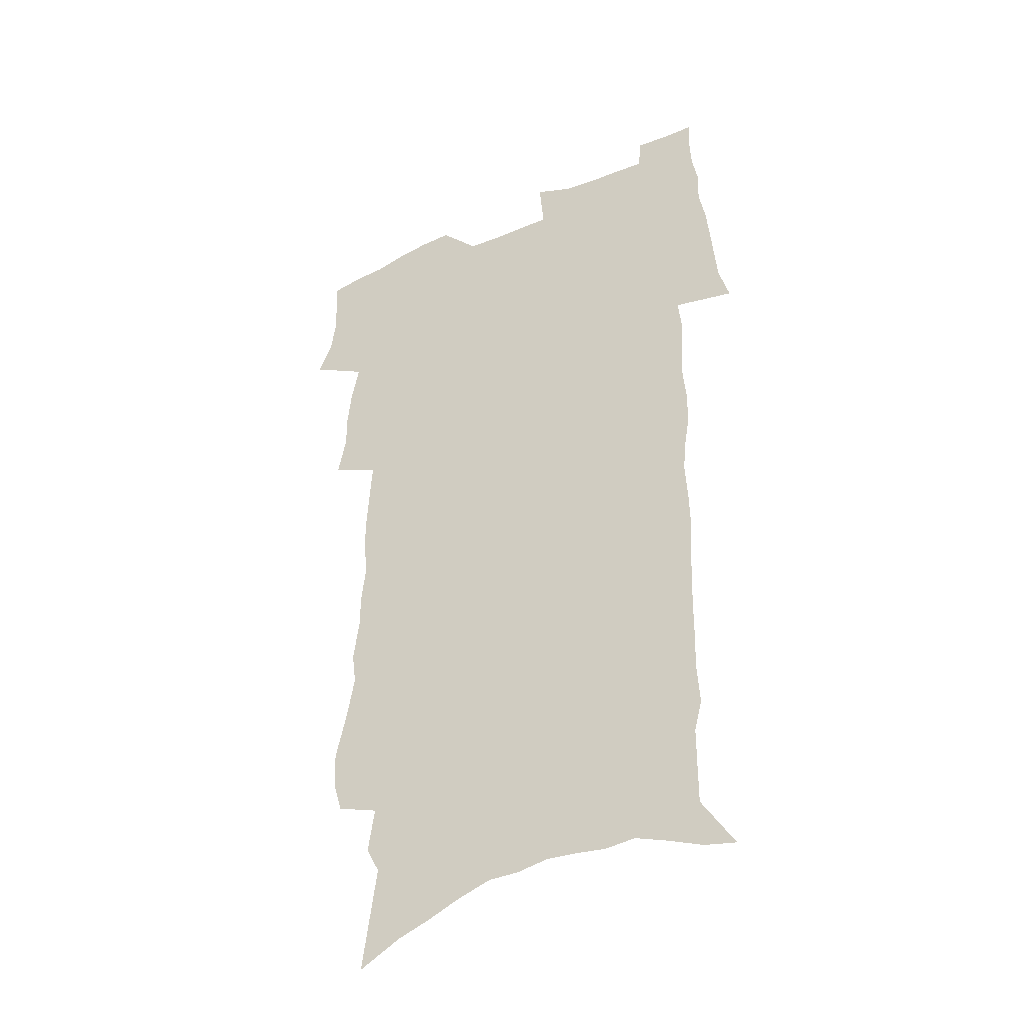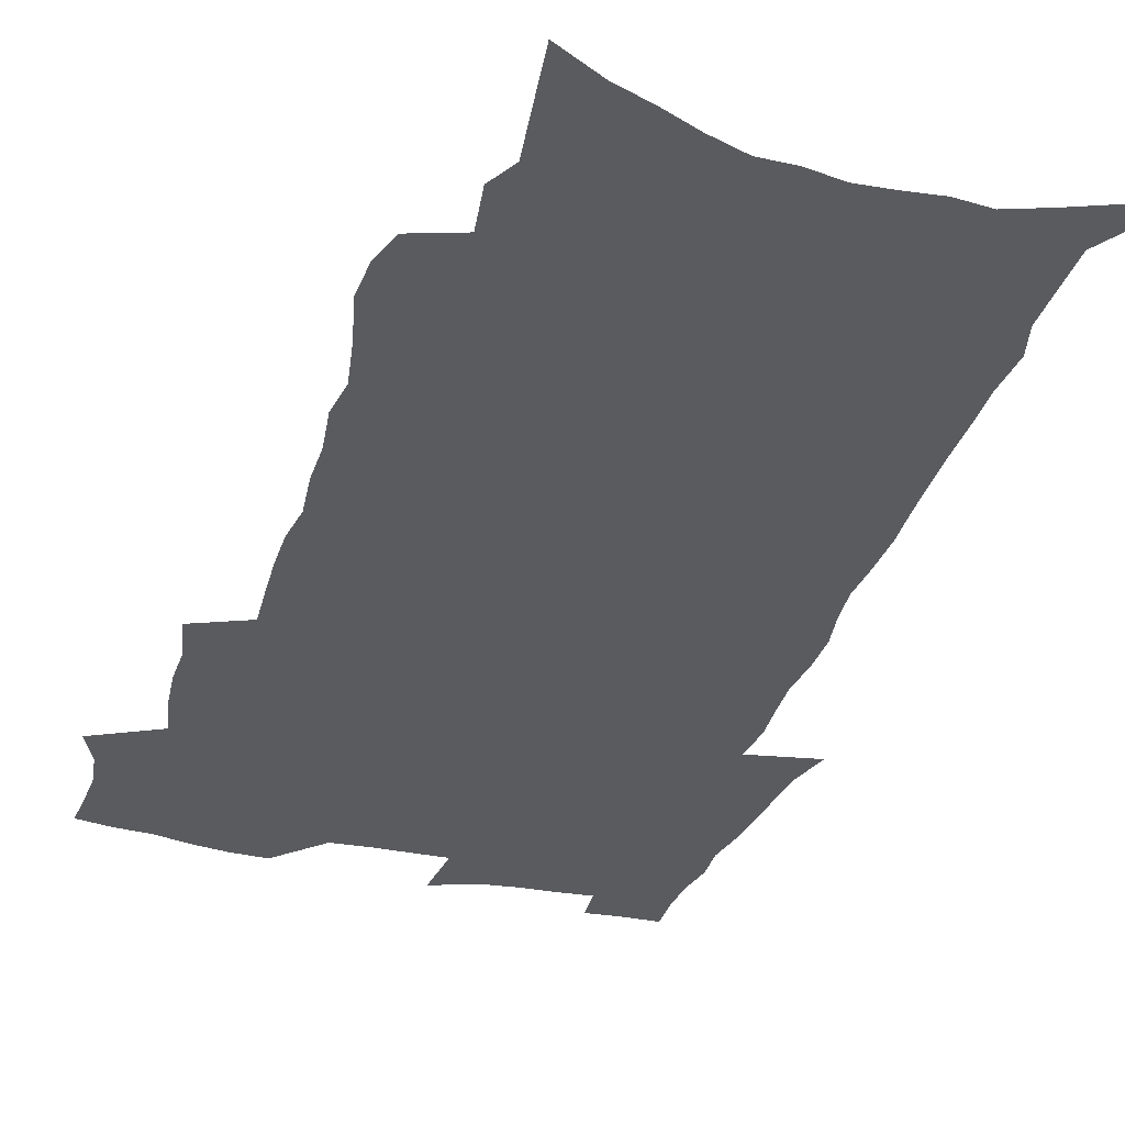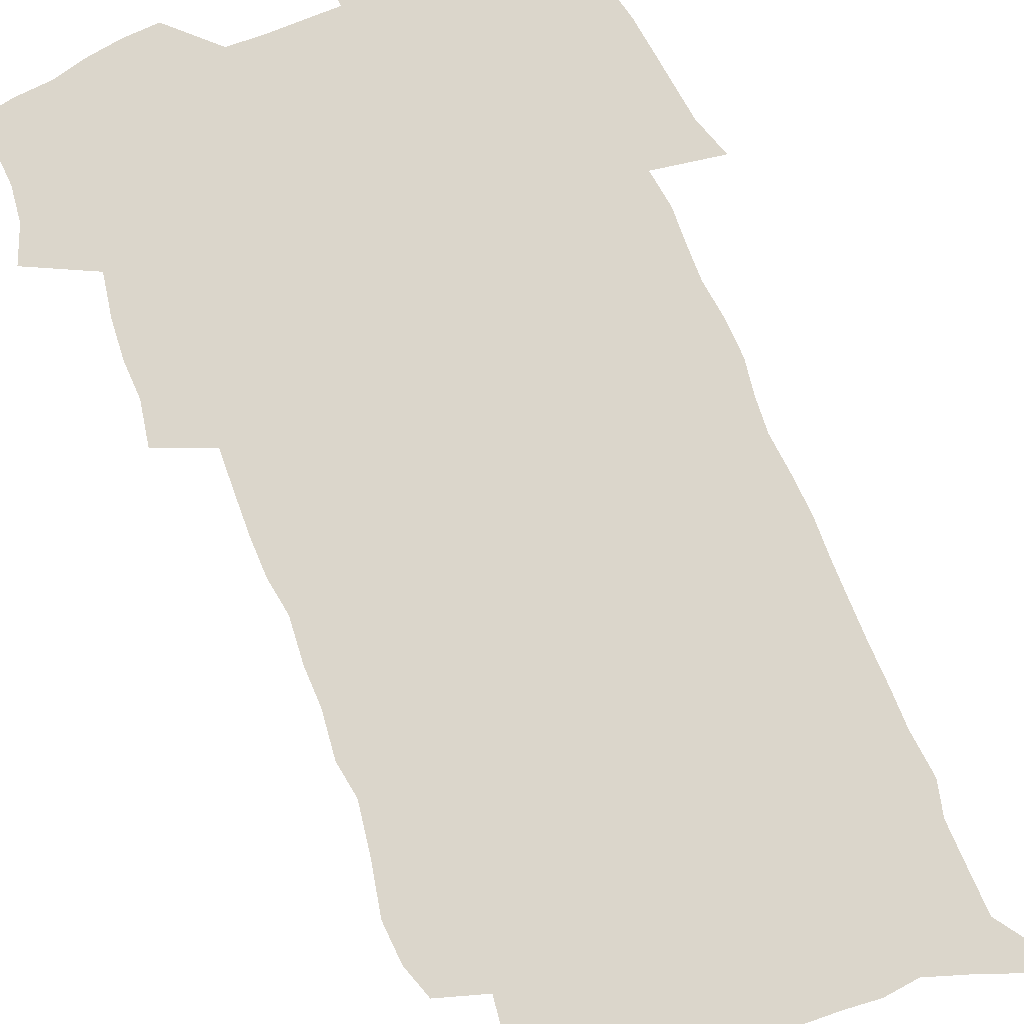
<metadata>
{"format":"obj","ext":"obj","renderer":"f3d","projection":"perspective","resolution":1024,"background":"white","views":[{"elev":-39.3,"azim":29.1,"up":"+Y"},{"elev":-33.2,"azim":-17.5,"up":"+Z"},{"elev":73.6,"azim":-23.6,"up":"+Z"}]}
</metadata>
<code>
v 474.5 519.8 0
v 481.1 534.6 0
v 483.2 548.9 0
v 482.8 563.1 0
v 482 577.4 0
v 491.7 440.1 0
v 495.6 457.8 0
v 495.5 472.8 0
v 497.2 488.8 0
v 500.8 506 0
v 501.2 520.1 0
v 499.5 534.5 0
v 499.6 548.7 0
v 500 562.5 0
v 496.1 579.8 0
v 506.4 231.2 0
v 502.3 244.6 0
v 501.8 260.8 0
v 506.6 281.3 0
v 510.2 300.5 0
v 508.3 315.1 0
v 510.9 333.2 0
v 511.1 349.3 0
v 513.1 367 0
v 511.2 381.5 0
v 511.5 397.4 0
v 512.5 413.9 0
v 513.7 430.6 0
v 512.3 445.3 0
v 514 461.3 0
v 512 475.3 0
v 514.5 491.5 0
v 515.8 506.5 0
v 516 520.7 0
v 513.6 535.3 0
v 516.1 549.3 0
v 513.9 564.3 0
v 510.9 580.6 0
v 522 147.3 0
v 525 169 0
v 528.4 193.5 0
v 522.4 205.1 0
v 525.3 224.7 0
v 526.9 243.3 0
v 530 262.8 0
v 530.5 279.2 0
v 530.1 294.7 0
v 530.9 311.2 0
v 530.1 326.2 0
v 530.5 342.2 0
v 530.5 357.7 0
v 531.2 373.8 0
v 531 389 0
v 530.3 403.8 0
v 529.9 418.7 0
v 531.3 434.9 0
v 530.4 449.1 0
v 531.2 464.4 0
v 530.1 478.4 0
v 532.1 493.8 0
v 530.8 507.7 0
v 530.6 521.8 0
v 531 535.9 0
v 530.3 550.2 0
v 528 566 0
v 524.7 583.8 0
v 540.8 157.3 0
v 538.1 170.2 0
v 544.2 201.4 0
v 543.1 217.1 0
v 543.3 234.1 0
v 546.1 253.7 0
v 546.8 270.2 0
v 547 286.1 0
v 547.8 302.5 0
v 546.9 316.9 0
v 546.4 332 0
v 549 350.3 0
v 547.7 363.7 0
v 547.5 378.7 0
v 547.4 393.7 0
v 546.6 408 0
v 546.4 422.7 0
v 545.6 436.8 0
v 546.2 451.8 0
v 546.6 466.5 0
v 546.7 480.8 0
v 546.7 494.8 0
v 546.5 508.6 0
v 546.9 522.4 0
v 546.3 536 0
v 545.8 549.5 0
v 542.3 567.3 0
v 538.9 585.7 0
v 554.9 162.3 0
v 557.1 184.9 0
v 559.4 207.4 0
v 560.6 226.3 0
v 562.1 244.6 0
v 562.3 260.4 0
v 561.9 275.3 0
v 562.2 291.2 0
v 561.9 306.1 0
v 561.6 321.1 0
v 561.6 336.6 0
v 561.5 351 0
v 562.3 367.2 0
v 562.2 382 0
v 561.6 396.1 0
v 562.5 411.8 0
v 561.8 425.5 0
v 561.5 439.7 0
v 561.3 453.9 0
v 561.7 468.4 0
v 561.8 482.3 0
v 561.5 495.8 0
v 561.3 509.4 0
v 561 522.9 0
v 560.7 536.4 0
v 559.6 550.4 0
v 557.1 567 0
v 553.6 586.1 0
v 570.2 168.7 0
v 572 190 0
v 574.7 214.6 0
v 575.3 231.6 0
v 575.5 247.5 0
v 575.9 263.4 0
v 576.1 279.3 0
v 575.7 293.7 0
v 575.4 308.6 0
v 575.8 324.4 0
v 576.1 339.7 0
v 576.3 354.6 0
v 577 370.9 0
v 576.4 384.6 0
v 575.3 397.9 0
v 575.9 413 0
v 575.3 426.5 0
v 576 442.1 0
v 575.7 455.6 0
v 575.5 469.2 0
v 575.4 482.9 0
v 575.2 496.4 0
v 575.3 509.9 0
v 575.2 523.3 0
v 575 536.6 0
v 573.6 551.2 0
v 571.3 568 0
v 585 173.5 0
v 585.1 188 0
v 587.5 214.9 0
v 588.6 234.6 0
v 589.1 250.8 0
v 588.7 264.3 0
v 589.2 281.2 0
v 588.9 295.6 0
v 588.9 310.9 0
v 589.4 327.1 0
v 589.3 341.3 0
v 589.1 354.1 0
v 589.9 372.3 0
v 590.2 387 0
v 589.4 400.1 0
v 589.2 414 0
v 588.4 426.9 0
v 589.3 442.6 0
v 589.3 456.4 0
v 589.2 470 0
v 589.2 483.6 0
v 589.2 497.1 0
v 589.3 510.5 0
v 588.8 523.7 0
v 588.5 537 0
v 587.7 551.3 0
v 586.4 566.9 0
v 598.6 173.4 0
v 599.7 194.5 0
v 600.7 216 0
v 601.4 235.8 0
v 601.6 251.5 0
v 601.4 264.9 0
v 602 282.4 0
v 602 296.8 0
v 602.1 312.7 0
v 602.2 326.9 0
v 602.3 341.4 0
v 602.7 356.8 0
v 602.7 371.5 0
v 602.8 387.8 0
v 602.8 401.2 0
v 602.6 415.1 0
v 602.4 428.8 0
v 602.6 442.7 0
v 602.8 457.3 0
v 602.9 470.8 0
v 602.7 484 0
v 602.8 497.6 0
v 602.8 510.9 0
v 602.5 524 0
v 602 537.8 0
v 601.7 551.5 0
v 600.8 566.7 0
v 612.5 175.8 0
v 613.3 197.8 0
v 613.6 215.3 0
v 614.1 235.1 0
v 614.3 252.1 0
v 614.5 266.9 0
v 615 281.5 0
v 615 298 0
v 615 312.8 0
v 615 328.2 0
v 615.2 340.4 0
v 615.8 358.6 0
v 615.7 372.7 0
v 616 386.5 0
v 615.8 401.5 0
v 615.8 415 0
v 615.8 429.6 0
v 615.9 442.9 0
v 615.9 457.7 0
v 616 470.9 0
v 616 484.1 0
v 616.1 497.6 0
v 616 511 0
v 616 524.2 0
v 616 537.4 0
v 615.6 551.7 0
v 615.2 566.3 0
v 613.2 589.2 0
v 626.1 174.8 0
v 626.5 197.7 0
v 626.7 217.1 0
v 626.9 233.8 0
v 627.3 249.9 0
v 627.4 265.3 0
v 628.3 279.3 0
v 627.8 298.3 0
v 627.9 313 0
v 628.2 327.2 0
v 628.6 343.6 0
v 628.6 358.6 0
v 628.7 372.7 0
v 628.9 386.5 0
v 628.9 401.2 0
v 629 415.1 0
v 629.3 428.8 0
v 629.2 443.1 0
v 629.3 457 0
v 629.3 470.7 0
v 629.3 484.1 0
v 629.8 497.3 0
v 629.3 511.1 0
v 629.6 524.3 0
v 629.5 537.7 0
v 629.5 551.5 0
v 629.5 566.9 0
v 630.5 582.5 0
v 639.9 173.1 0
v 640.1 194.7 0
v 639.7 215.8 0
v 639.8 233.1 0
v 640.7 247.2 0
v 641.7 260.8 0
v 641.4 279 0
v 641.4 295.1 0
v 641 311.5 0
v 641.8 325.1 0
v 641.5 342.5 0
v 641.7 357.2 0
v 641.7 371.7 0
v 642.2 385.6 0
v 642.6 399.6 0
v 642.6 414 0
v 642.6 428.4 0
v 643 442.1 0
v 643.1 456.1 0
v 643 470 0
v 643.3 483.6 0
v 643.3 497.3 0
v 643.7 510.6 0
v 643.2 524.5 0
v 643.2 537.8 0
v 643.5 551.7 0
v 644 567 0
v 645.1 580.7 0
v 653.5 174.3 0
v 653.9 192 0
v 653.2 212.5 0
v 653.4 229.5 0
v 654.2 244.9 0
v 654.3 261.6 0
v 655.5 275.8 0
v 654.8 293 0
v 655.2 308.1 0
v 654.8 324.6 0
v 655.7 339 0
v 656 353.8 0
v 655.8 369 0
v 655.5 384.1 0
v 656.6 397.8 0
v 656.6 412.4 0
v 656.6 426.9 0
v 656.8 441 0
v 657 455.1 0
v 657.3 469 0
v 657.5 482.9 0
v 656.8 497.1 0
v 657.4 510.5 0
v 657.2 524.2 0
v 657.5 537.9 0
v 657.6 551.6 0
v 658.2 565.7 0
v 659.2 580.1 0
v 668.3 168.9 0
v 669.5 184.9 0
v 668.6 205.5 0
v 668.5 223.4 0
v 669.3 239.5 0
v 669.4 256 0
v 669.8 271.8 0
v 669.4 288.6 0
v 669.7 304.2 0
v 669.1 320.7 0
v 669.8 335.7 0
v 670.2 350.6 0
v 670.1 366 0
v 671.2 380.1 0
v 673.2 393.6 0
v 671.8 409.6 0
v 672.5 423.8 0
v 671.8 438.8 0
v 672.6 452.9 0
v 672.7 467.2 0
v 673 481.4 0
v 672.6 495.8 0
v 671.5 510.1 0
v 672.4 523.7 0
v 671 538 0
v 671.5 551.2 0
v 672 564.5 0
v 673.2 578.9 0
v 674.5 592.9 0
v 683.9 162.5 0
v 683.3 182.8 0
v 683.3 200.3 0
v 683.5 217.6 0
v 687 230.9 0
v 685.8 249.1 0
v 686.2 265 0
v 686.3 281.3 0
v 686.8 297 0
v 687.3 312.7 0
v 688.2 327.8 0
v 687.8 344 0
v 686.8 360.6 0
v 688.2 374.9 0
v 690.7 388.7 0
v 690.6 404.1 0
v 689.2 420.2 0
v 689.9 434.8 0
v 691 449.2 0
v 689.4 464.8 0
v 690.6 479.1 0
v 691.6 493.3 0
v 688.8 508.6 0
v 688.9 522.6 0
v 686.9 537.1 0
v 686 550.8 0
v 685.7 564.1 0
v 687.2 577.7 0
v 688.4 591.6 0
v 698.2 159.7 0
v 717 459.5 0
v 712.3 476 0
v 710.9 491 0
v 709.6 505.9 0
v 708.2 520.5 0
v 705.3 535.6 0
v 705.9 549.6 0
v 703.2 563.9 0
v 702.6 577.7 0
v 703.1 591.3 0
f 10 11 1
f 1 11 2
f 11 12 2
f 2 12 3
f 12 13 3
f 3 13 4
f 13 14 4
f 4 14 5
f 14 15 5
f 28 29 6
f 6 29 7
f 29 30 7
f 7 30 8
f 30 31 8
f 8 31 9
f 31 32 9
f 9 32 10
f 32 33 10
f 10 33 11
f 33 34 11
f 11 34 12
f 34 35 12
f 12 35 13
f 35 36 13
f 13 36 14
f 36 37 14
f 14 37 15
f 37 38 15
f 43 44 16
f 16 44 17
f 44 45 17
f 17 45 18
f 45 46 18
f 18 46 19
f 46 47 19
f 19 47 20
f 47 48 20
f 20 48 21
f 48 49 21
f 21 49 22
f 49 50 22
f 22 50 23
f 50 51 23
f 23 51 24
f 51 52 24
f 24 52 25
f 52 53 25
f 25 53 26
f 53 54 26
f 26 54 27
f 54 55 27
f 27 55 28
f 55 56 28
f 28 56 29
f 56 57 29
f 29 57 30
f 57 58 30
f 30 58 31
f 58 59 31
f 31 59 32
f 59 60 32
f 32 60 33
f 60 61 33
f 33 61 34
f 61 62 34
f 34 62 35
f 62 63 35
f 35 63 36
f 63 64 36
f 36 64 37
f 64 65 37
f 37 65 38
f 65 66 38
f 39 67 40
f 67 68 40
f 40 68 41
f 68 69 41
f 41 69 42
f 69 70 42
f 42 70 43
f 70 71 43
f 43 71 44
f 71 72 44
f 44 72 45
f 72 73 45
f 45 73 46
f 73 74 46
f 46 74 47
f 74 75 47
f 47 75 48
f 75 76 48
f 48 76 49
f 76 77 49
f 49 77 50
f 77 78 50
f 50 78 51
f 78 79 51
f 51 79 52
f 79 80 52
f 52 80 53
f 80 81 53
f 53 81 54
f 81 82 54
f 54 82 55
f 82 83 55
f 55 83 56
f 83 84 56
f 56 84 57
f 84 85 57
f 57 85 58
f 85 86 58
f 58 86 59
f 86 87 59
f 59 87 60
f 87 88 60
f 60 88 61
f 88 89 61
f 61 89 62
f 89 90 62
f 62 90 63
f 90 91 63
f 63 91 64
f 91 92 64
f 64 92 65
f 92 93 65
f 65 93 66
f 93 94 66
f 67 95 68
f 95 96 68
f 68 96 69
f 96 97 69
f 69 97 70
f 97 98 70
f 70 98 71
f 98 99 71
f 71 99 72
f 99 100 72
f 72 100 73
f 100 101 73
f 73 101 74
f 101 102 74
f 74 102 75
f 102 103 75
f 75 103 76
f 103 104 76
f 76 104 77
f 104 105 77
f 77 105 78
f 105 106 78
f 78 106 79
f 106 107 79
f 79 107 80
f 107 108 80
f 80 108 81
f 108 109 81
f 81 109 82
f 109 110 82
f 82 110 83
f 110 111 83
f 83 111 84
f 111 112 84
f 84 112 85
f 112 113 85
f 85 113 86
f 113 114 86
f 86 114 87
f 114 115 87
f 87 115 88
f 115 116 88
f 88 116 89
f 116 117 89
f 89 117 90
f 117 118 90
f 90 118 91
f 118 119 91
f 91 119 92
f 119 120 92
f 92 120 93
f 120 121 93
f 93 121 94
f 121 122 94
f 95 123 96
f 123 124 96
f 96 124 97
f 124 125 97
f 97 125 98
f 125 126 98
f 98 126 99
f 126 127 99
f 99 127 100
f 127 128 100
f 100 128 101
f 128 129 101
f 101 129 102
f 129 130 102
f 102 130 103
f 130 131 103
f 103 131 104
f 131 132 104
f 104 132 105
f 132 133 105
f 105 133 106
f 133 134 106
f 106 134 107
f 134 135 107
f 107 135 108
f 135 136 108
f 108 136 109
f 136 137 109
f 109 137 110
f 137 138 110
f 110 138 111
f 138 139 111
f 111 139 112
f 139 140 112
f 112 140 113
f 140 141 113
f 113 141 114
f 141 142 114
f 114 142 115
f 142 143 115
f 115 143 116
f 143 144 116
f 116 144 117
f 144 145 117
f 117 145 118
f 145 146 118
f 118 146 119
f 146 147 119
f 119 147 120
f 147 148 120
f 120 148 121
f 148 149 121
f 121 149 122
f 123 150 124
f 150 151 124
f 124 151 125
f 151 152 125
f 125 152 126
f 152 153 126
f 126 153 127
f 153 154 127
f 127 154 128
f 154 155 128
f 128 155 129
f 155 156 129
f 129 156 130
f 156 157 130
f 130 157 131
f 157 158 131
f 131 158 132
f 158 159 132
f 132 159 133
f 159 160 133
f 133 160 134
f 160 161 134
f 134 161 135
f 161 162 135
f 135 162 136
f 162 163 136
f 136 163 137
f 163 164 137
f 137 164 138
f 164 165 138
f 138 165 139
f 165 166 139
f 139 166 140
f 166 167 140
f 140 167 141
f 167 168 141
f 141 168 142
f 168 169 142
f 142 169 143
f 169 170 143
f 143 170 144
f 170 171 144
f 144 171 145
f 171 172 145
f 145 172 146
f 172 173 146
f 146 173 147
f 173 174 147
f 147 174 148
f 174 175 148
f 148 175 149
f 175 176 149
f 150 177 151
f 177 178 151
f 151 178 152
f 178 179 152
f 152 179 153
f 179 180 153
f 153 180 154
f 180 181 154
f 154 181 155
f 181 182 155
f 155 182 156
f 182 183 156
f 156 183 157
f 183 184 157
f 157 184 158
f 184 185 158
f 158 185 159
f 185 186 159
f 159 186 160
f 186 187 160
f 160 187 161
f 187 188 161
f 161 188 162
f 188 189 162
f 162 189 163
f 189 190 163
f 163 190 164
f 190 191 164
f 164 191 165
f 191 192 165
f 165 192 166
f 192 193 166
f 166 193 167
f 193 194 167
f 167 194 168
f 194 195 168
f 168 195 169
f 195 196 169
f 169 196 170
f 196 197 170
f 170 197 171
f 197 198 171
f 171 198 172
f 198 199 172
f 172 199 173
f 199 200 173
f 173 200 174
f 200 201 174
f 174 201 175
f 201 202 175
f 175 202 176
f 202 203 176
f 177 204 178
f 204 205 178
f 178 205 179
f 205 206 179
f 179 206 180
f 206 207 180
f 180 207 181
f 207 208 181
f 181 208 182
f 208 209 182
f 182 209 183
f 209 210 183
f 183 210 184
f 210 211 184
f 184 211 185
f 211 212 185
f 185 212 186
f 212 213 186
f 186 213 187
f 213 214 187
f 187 214 188
f 214 215 188
f 188 215 189
f 215 216 189
f 189 216 190
f 216 217 190
f 190 217 191
f 217 218 191
f 191 218 192
f 218 219 192
f 192 219 193
f 219 220 193
f 193 220 194
f 220 221 194
f 194 221 195
f 221 222 195
f 195 222 196
f 222 223 196
f 196 223 197
f 223 224 197
f 197 224 198
f 224 225 198
f 198 225 199
f 225 226 199
f 199 226 200
f 226 227 200
f 200 227 201
f 227 228 201
f 201 228 202
f 228 229 202
f 202 229 203
f 229 230 203
f 204 232 205
f 232 233 205
f 205 233 206
f 233 234 206
f 206 234 207
f 234 235 207
f 207 235 208
f 235 236 208
f 208 236 209
f 236 237 209
f 209 237 210
f 237 238 210
f 210 238 211
f 238 239 211
f 211 239 212
f 239 240 212
f 212 240 213
f 240 241 213
f 213 241 214
f 241 242 214
f 214 242 215
f 242 243 215
f 215 243 216
f 243 244 216
f 216 244 217
f 244 245 217
f 217 245 218
f 245 246 218
f 218 246 219
f 246 247 219
f 219 247 220
f 247 248 220
f 220 248 221
f 248 249 221
f 221 249 222
f 249 250 222
f 222 250 223
f 250 251 223
f 223 251 224
f 251 252 224
f 224 252 225
f 252 253 225
f 225 253 226
f 253 254 226
f 226 254 227
f 254 255 227
f 227 255 228
f 255 256 228
f 228 256 229
f 256 257 229
f 229 257 230
f 257 258 230
f 230 258 231
f 258 259 231
f 232 260 233
f 260 261 233
f 233 261 234
f 261 262 234
f 234 262 235
f 262 263 235
f 235 263 236
f 263 264 236
f 236 264 237
f 264 265 237
f 237 265 238
f 265 266 238
f 238 266 239
f 266 267 239
f 239 267 240
f 267 268 240
f 240 268 241
f 268 269 241
f 241 269 242
f 269 270 242
f 242 270 243
f 270 271 243
f 243 271 244
f 271 272 244
f 244 272 245
f 272 273 245
f 245 273 246
f 273 274 246
f 246 274 247
f 274 275 247
f 247 275 248
f 275 276 248
f 248 276 249
f 276 277 249
f 249 277 250
f 277 278 250
f 250 278 251
f 278 279 251
f 251 279 252
f 279 280 252
f 252 280 253
f 280 281 253
f 253 281 254
f 281 282 254
f 254 282 255
f 282 283 255
f 255 283 256
f 283 284 256
f 256 284 257
f 284 285 257
f 257 285 258
f 285 286 258
f 258 286 259
f 286 287 259
f 260 288 261
f 288 289 261
f 261 289 262
f 289 290 262
f 262 290 263
f 290 291 263
f 263 291 264
f 291 292 264
f 264 292 265
f 292 293 265
f 265 293 266
f 293 294 266
f 266 294 267
f 294 295 267
f 267 295 268
f 295 296 268
f 268 296 269
f 296 297 269
f 269 297 270
f 297 298 270
f 270 298 271
f 298 299 271
f 271 299 272
f 299 300 272
f 272 300 273
f 300 301 273
f 273 301 274
f 301 302 274
f 274 302 275
f 302 303 275
f 275 303 276
f 303 304 276
f 276 304 277
f 304 305 277
f 277 305 278
f 305 306 278
f 278 306 279
f 306 307 279
f 279 307 280
f 307 308 280
f 280 308 281
f 308 309 281
f 281 309 282
f 309 310 282
f 282 310 283
f 310 311 283
f 283 311 284
f 311 312 284
f 284 312 285
f 312 313 285
f 285 313 286
f 313 314 286
f 286 314 287
f 314 315 287
f 288 316 289
f 316 317 289
f 289 317 290
f 317 318 290
f 290 318 291
f 318 319 291
f 291 319 292
f 319 320 292
f 292 320 293
f 320 321 293
f 293 321 294
f 321 322 294
f 294 322 295
f 322 323 295
f 295 323 296
f 323 324 296
f 296 324 297
f 324 325 297
f 297 325 298
f 325 326 298
f 298 326 299
f 326 327 299
f 299 327 300
f 327 328 300
f 300 328 301
f 328 329 301
f 301 329 302
f 329 330 302
f 302 330 303
f 330 331 303
f 303 331 304
f 331 332 304
f 304 332 305
f 332 333 305
f 305 333 306
f 333 334 306
f 306 334 307
f 334 335 307
f 307 335 308
f 335 336 308
f 308 336 309
f 336 337 309
f 309 337 310
f 337 338 310
f 310 338 311
f 338 339 311
f 311 339 312
f 339 340 312
f 312 340 313
f 340 341 313
f 313 341 314
f 341 342 314
f 314 342 315
f 342 343 315
f 316 345 317
f 345 346 317
f 317 346 318
f 346 347 318
f 318 347 319
f 347 348 319
f 319 348 320
f 348 349 320
f 320 349 321
f 349 350 321
f 321 350 322
f 350 351 322
f 322 351 323
f 351 352 323
f 323 352 324
f 352 353 324
f 324 353 325
f 353 354 325
f 325 354 326
f 354 355 326
f 326 355 327
f 355 356 327
f 327 356 328
f 356 357 328
f 328 357 329
f 357 358 329
f 329 358 330
f 358 359 330
f 330 359 331
f 359 360 331
f 331 360 332
f 360 361 332
f 332 361 333
f 361 362 333
f 333 362 334
f 362 363 334
f 334 363 335
f 363 364 335
f 335 364 336
f 364 365 336
f 336 365 337
f 365 366 337
f 337 366 338
f 366 367 338
f 338 367 339
f 367 368 339
f 339 368 340
f 368 369 340
f 340 369 341
f 369 370 341
f 341 370 342
f 370 371 342
f 342 371 343
f 371 372 343
f 343 372 344
f 372 373 344
f 345 374 346
f 364 375 365
f 375 376 365
f 365 376 366
f 376 377 366
f 366 377 367
f 377 378 367
f 367 378 368
f 378 379 368
f 368 379 369
f 379 380 369
f 369 380 370
f 380 381 370
f 370 381 371
f 381 382 371
f 371 382 372
f 382 383 372
f 372 383 373
f 383 384 373

</code>
